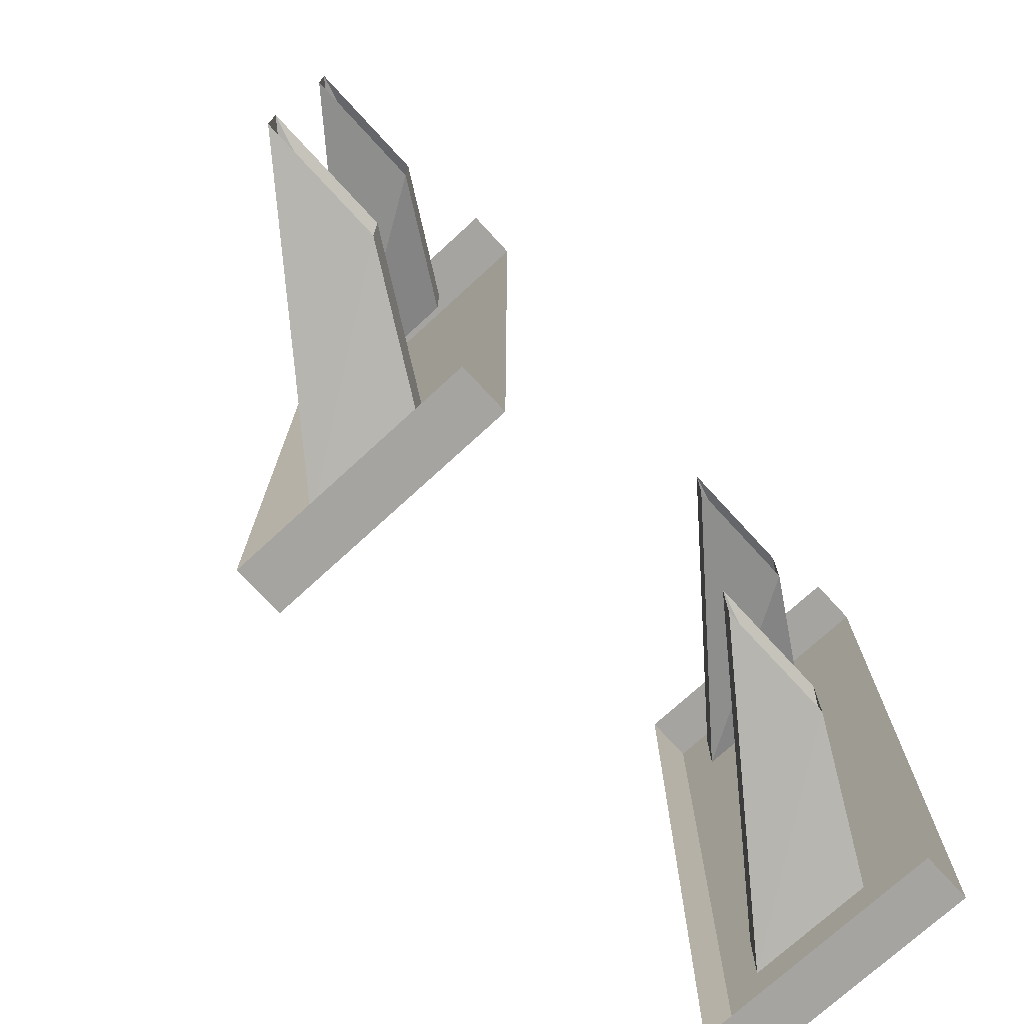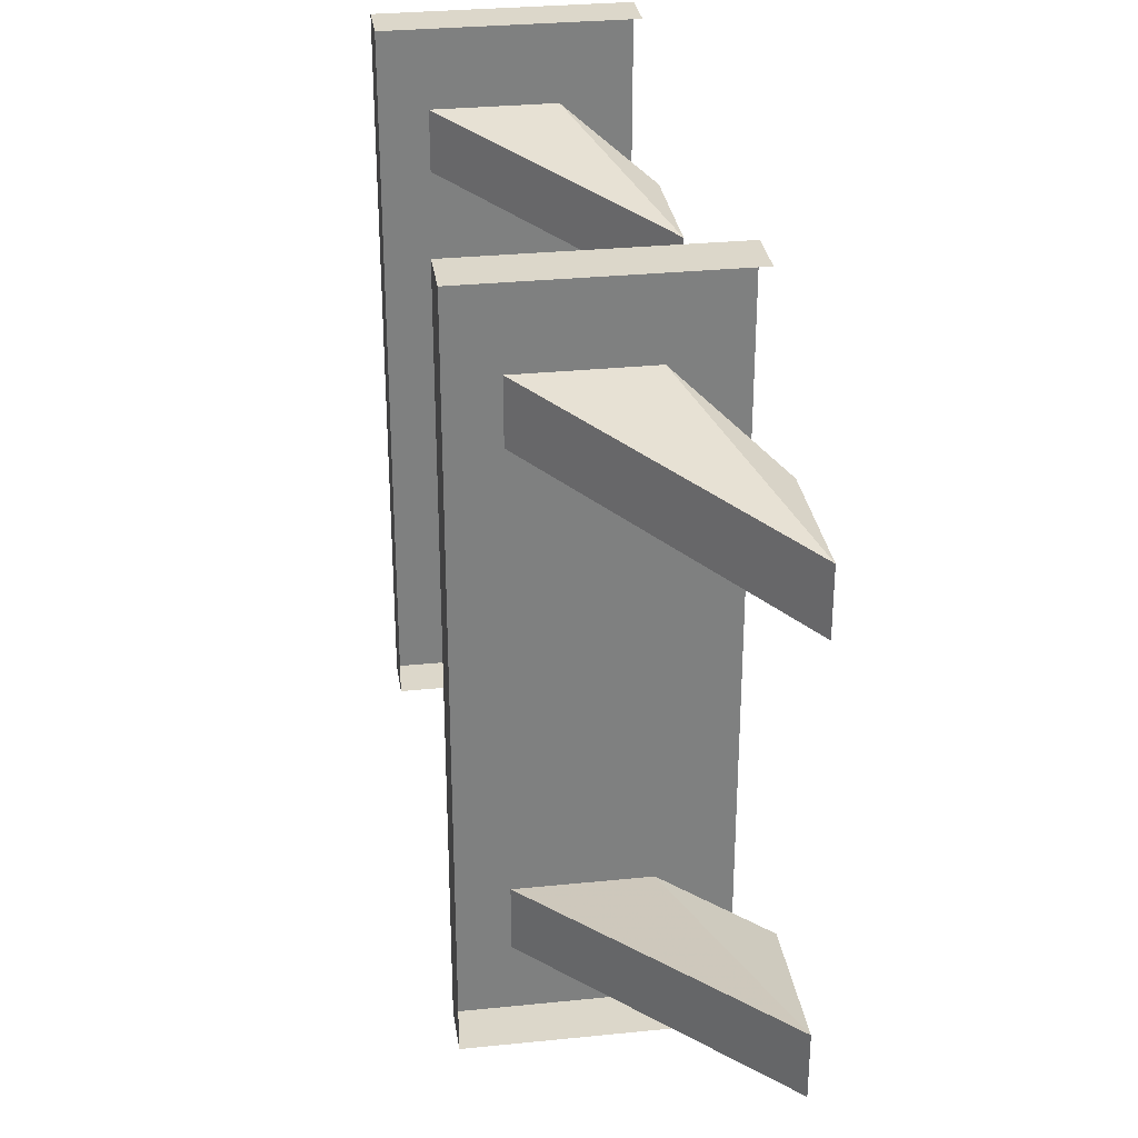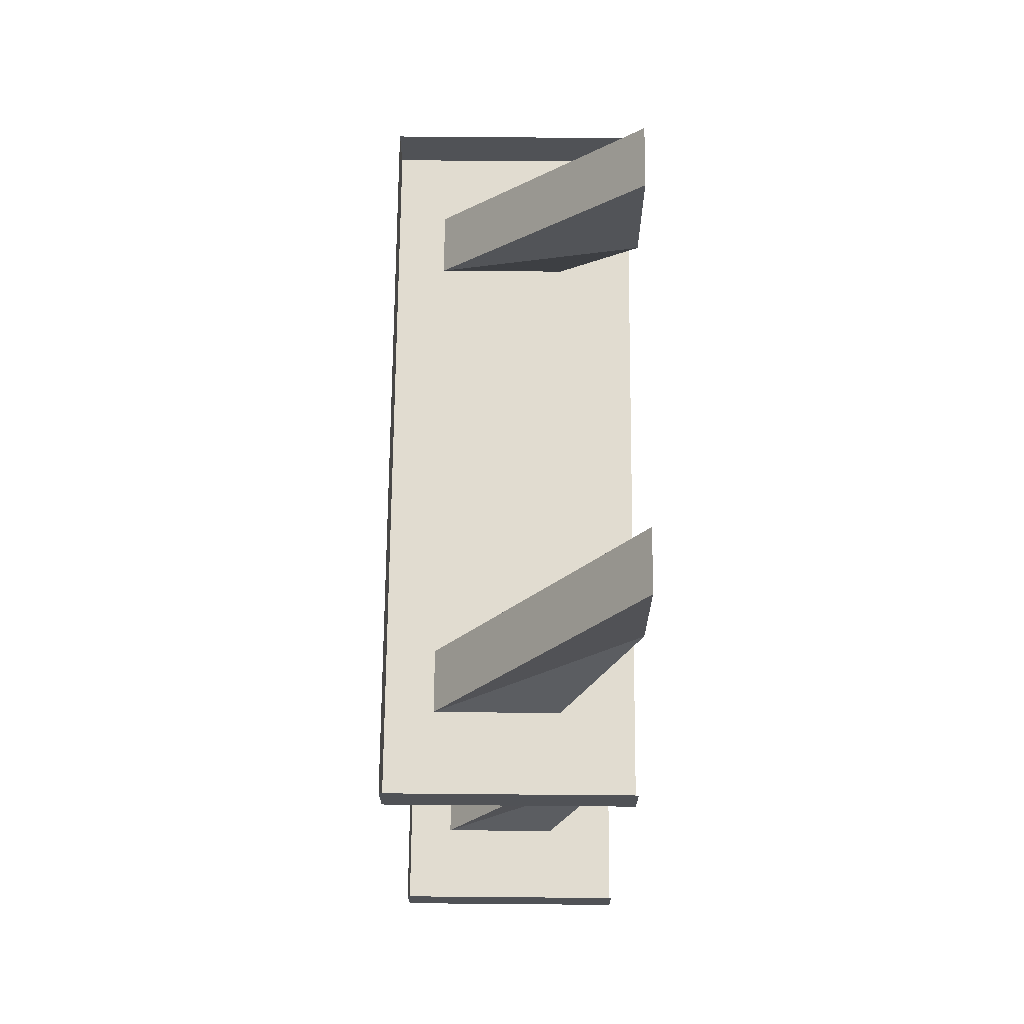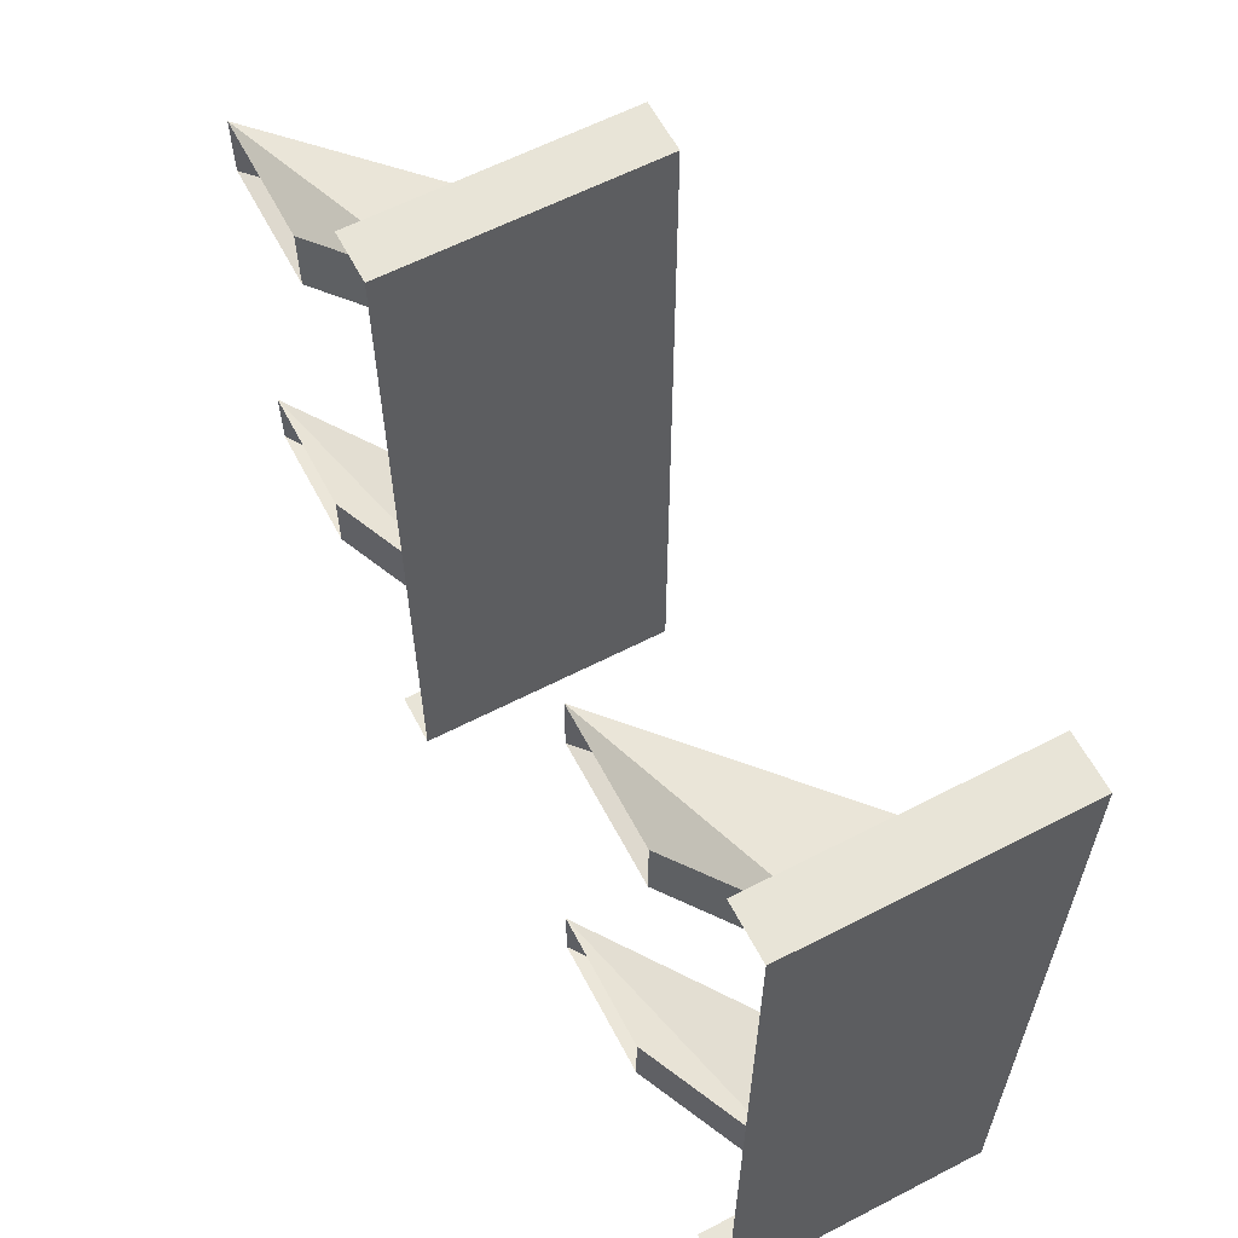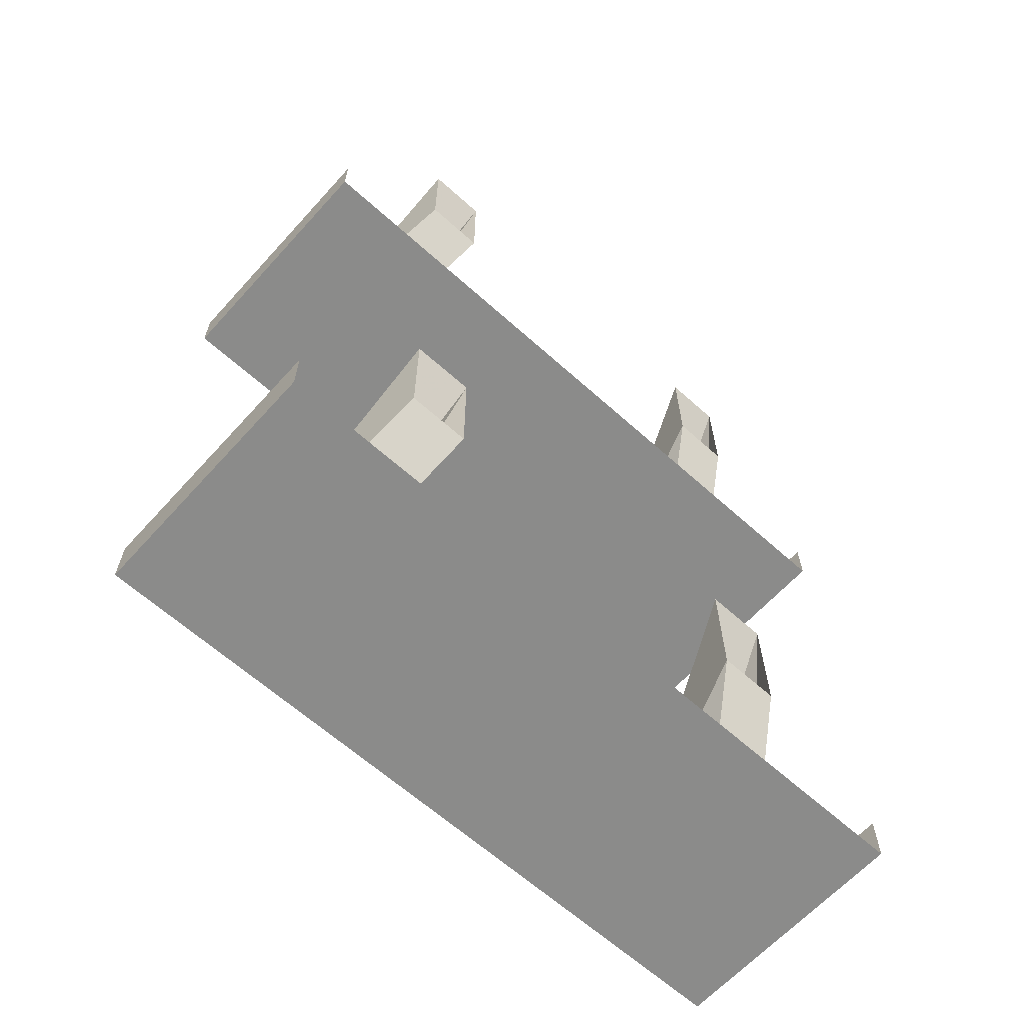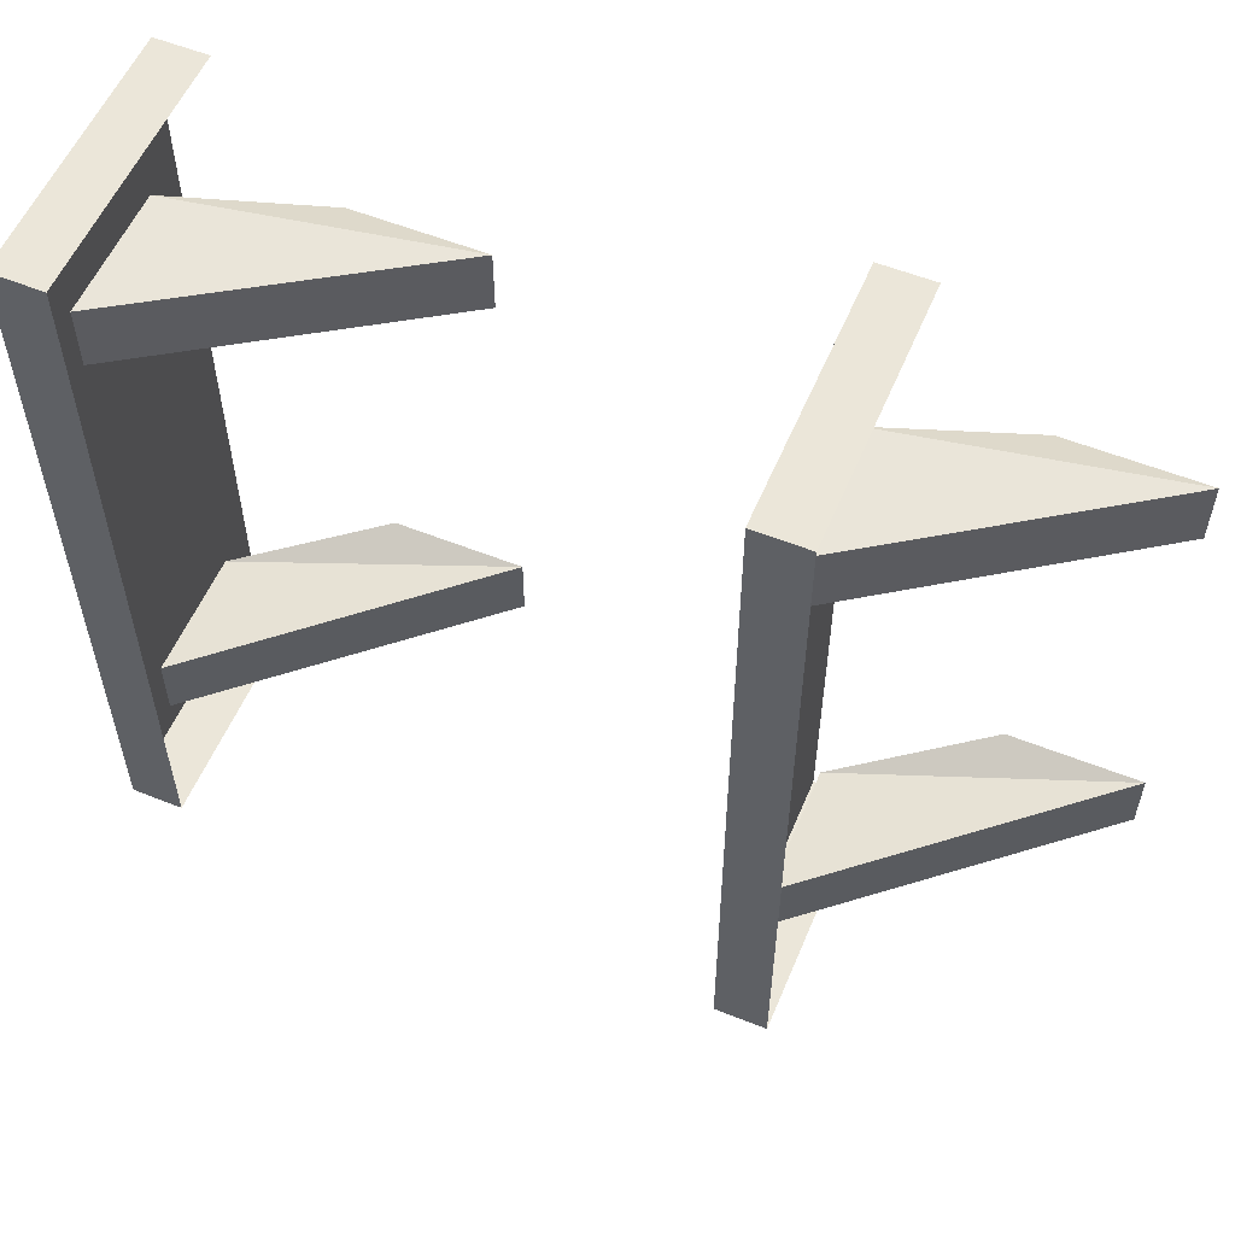
<metadata>
{"format":"obj","ext":"obj","renderer":"f3d","projection":"perspective","resolution":1024,"background":"white","views":[{"elev":-73.5,"azim":-137.4,"up":"+Z"},{"elev":30.5,"azim":171.7,"up":"+Z"},{"elev":69.4,"azim":-179.5,"up":"+Y"},{"elev":61.3,"azim":-27.7,"up":"+Z"},{"elev":-63.7,"azim":-132.2,"up":"+Y"},{"elev":56.3,"azim":112.7,"up":"+Z"}]}
</metadata>
<code>
v -0.4922 -1.367 -0.1328
v -0.4922 -1.289 -0.1328
v -0.3672 -1.453 -0.1562
v -0.4453 -1.453 -0.1562
v -0.4922 -1.367 -0.09375
v -0.4453 -1.453 -0.1172
v -0.4922 -1.289 -0.09375
v -0.3672 -1.453 -0.1172
v -0.4922 -1.375 0.125
v -0.4922 -1.297 0.125
v -0.3672 -1.453 0.1484
v -0.4453 -1.453 0.1484
v -0.4922 -1.375 0.1641
v -0.4453 -1.453 0.1875
v -0.4922 -1.297 0.1641
v -0.3672 -1.453 0.1875
v -0.4922 -1.469 -0.2109
v -0.4922 -1.438 -0.2109
v -0.3359 -1.438 -0.2109
v -0.3359 -1.469 -0.2109
v -0.4922 -1.469 0.2422
v -0.3359 -1.469 0.2422
v -0.4922 -1.438 0.2422
v -0.3359 -1.438 0.2422
v -0.4922 -1.008 -0.1328
v -0.4922 -0.9297 -0.1328
v -0.3672 -1.094 -0.1562
v -0.4453 -1.094 -0.1562
v -0.4922 -1.008 -0.09375
v -0.4453 -1.094 -0.1172
v -0.4922 -0.9297 -0.09375
v -0.3672 -1.094 -0.1172
v -0.4922 -1.016 0.125
v -0.4922 -0.9375 0.125
v -0.3672 -1.094 0.1484
v -0.4453 -1.094 0.1484
v -0.4922 -1.016 0.1641
v -0.4453 -1.094 0.1875
v -0.4922 -0.9375 0.1641
v -0.3672 -1.094 0.1875
v -0.4922 -1.109 -0.2109
v -0.4922 -1.078 -0.2109
v -0.3359 -1.078 -0.2109
v -0.3359 -1.109 -0.2109
v -0.4922 -1.109 0.2422
v -0.3359 -1.109 0.2422
v -0.4922 -1.078 0.2422
v -0.3359 -1.078 0.2422
f 1 2 3
f 1 3 4
f 1 4 5
f 5 4 6
f 5 6 7
f 7 6 8
f 7 8 2
f 2 8 3
f 9 10 11
f 9 11 12
f 9 12 13
f 13 12 14
f 13 14 15
f 15 14 16
f 15 16 10
f 10 16 11
f 25 26 27
f 25 27 28
f 25 28 29
f 29 28 30
f 29 30 31
f 31 30 32
f 31 32 26
f 26 32 27
f 33 34 35
f 33 35 36
f 33 36 37
f 37 36 38
f 37 38 39
f 39 38 40
f 39 40 34
f 34 40 35
f 17 18 19
f 17 19 20
f 21 22 23
f 23 22 24
f 24 22 20
f 24 20 19
f 41 42 43
f 41 43 44
f 45 46 47
f 47 46 48
f 48 46 44
f 48 44 43
f 17 20 21
f 21 20 22
f 41 44 45
f 45 44 46

</code>
